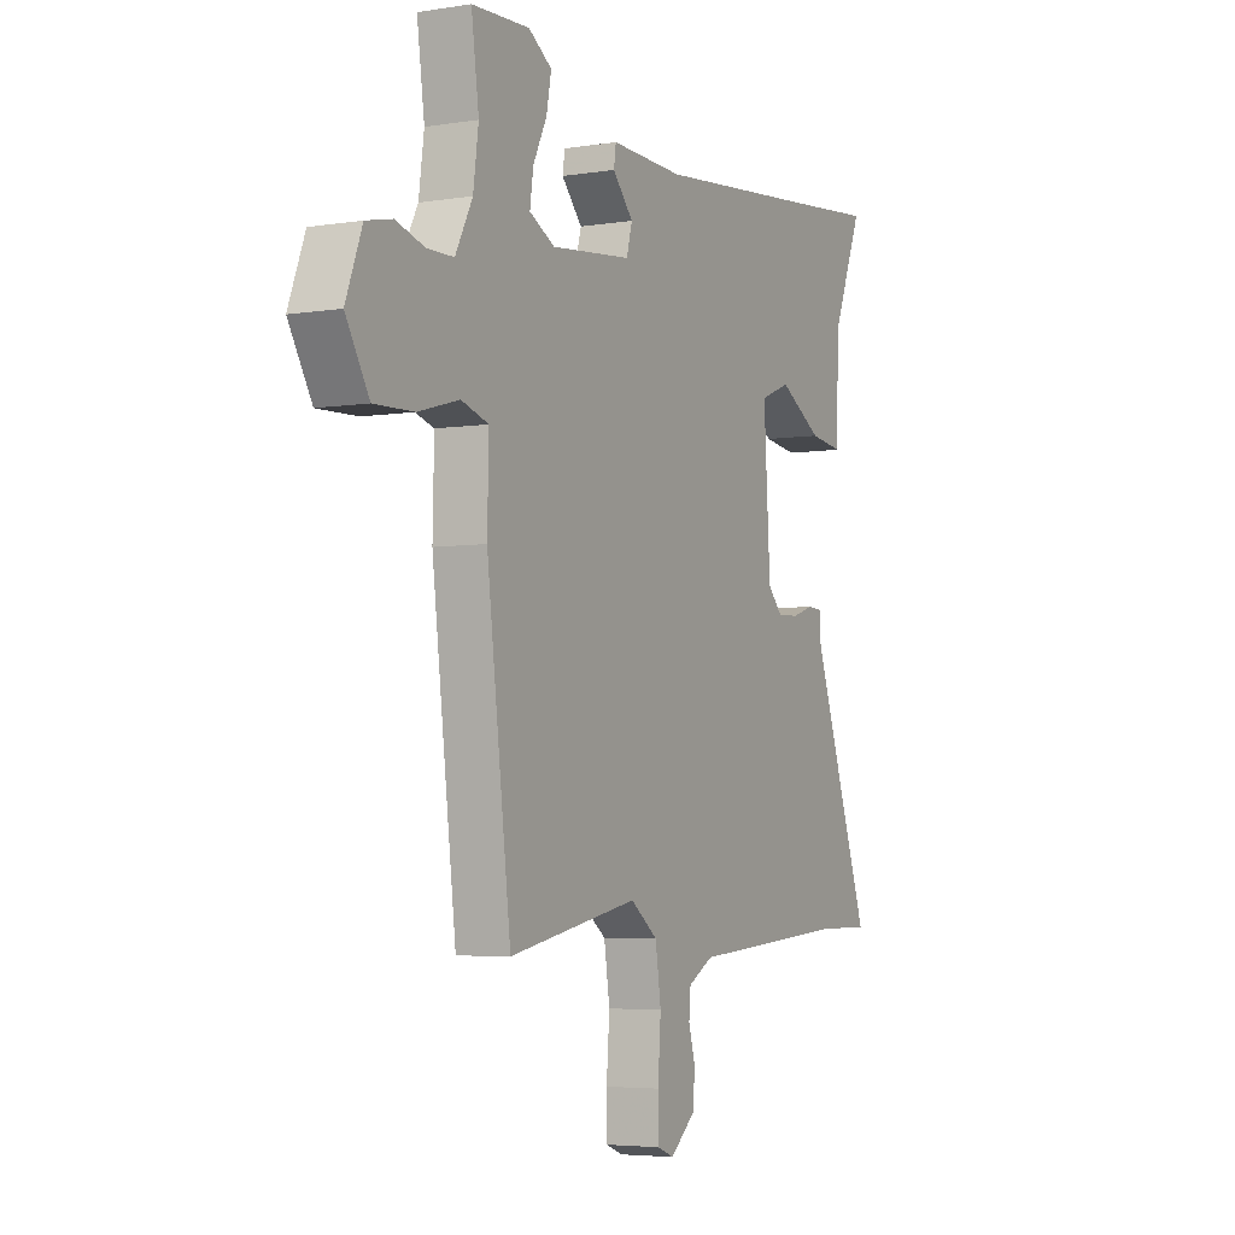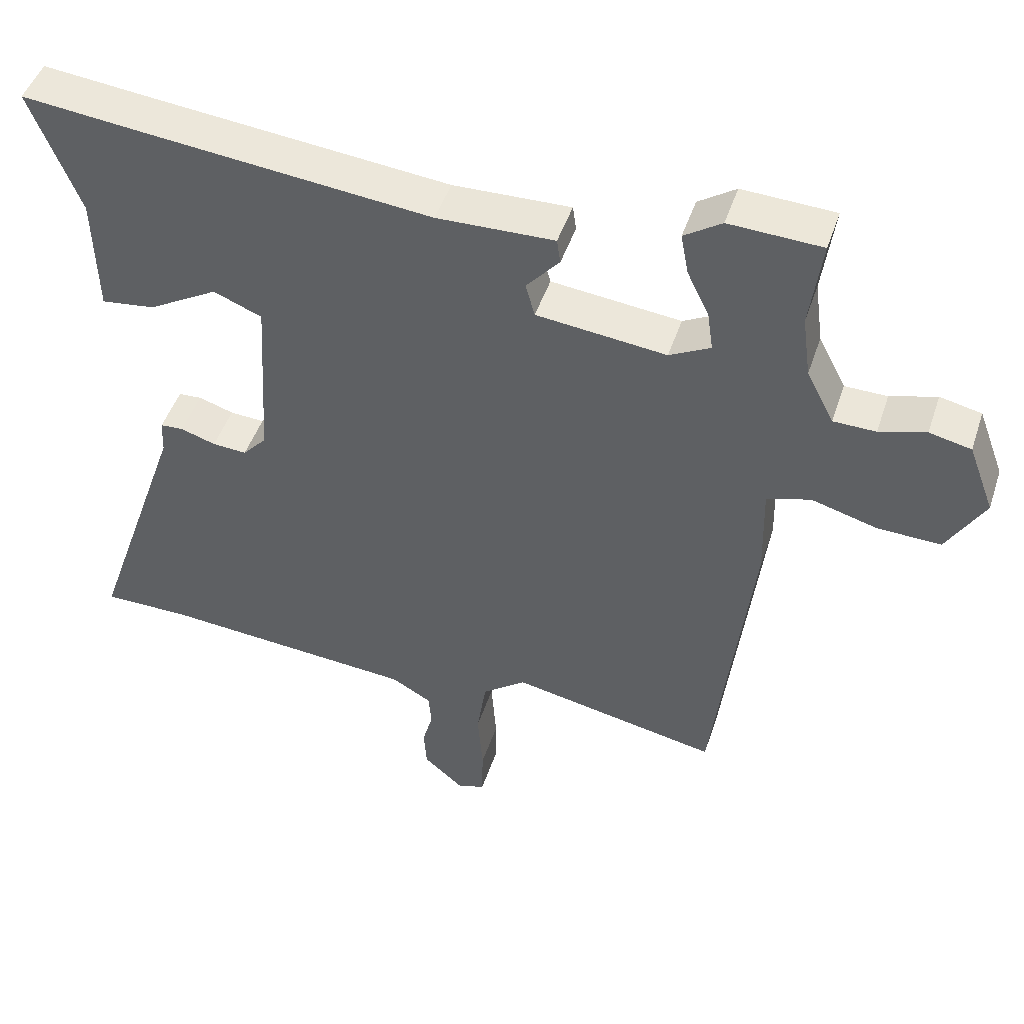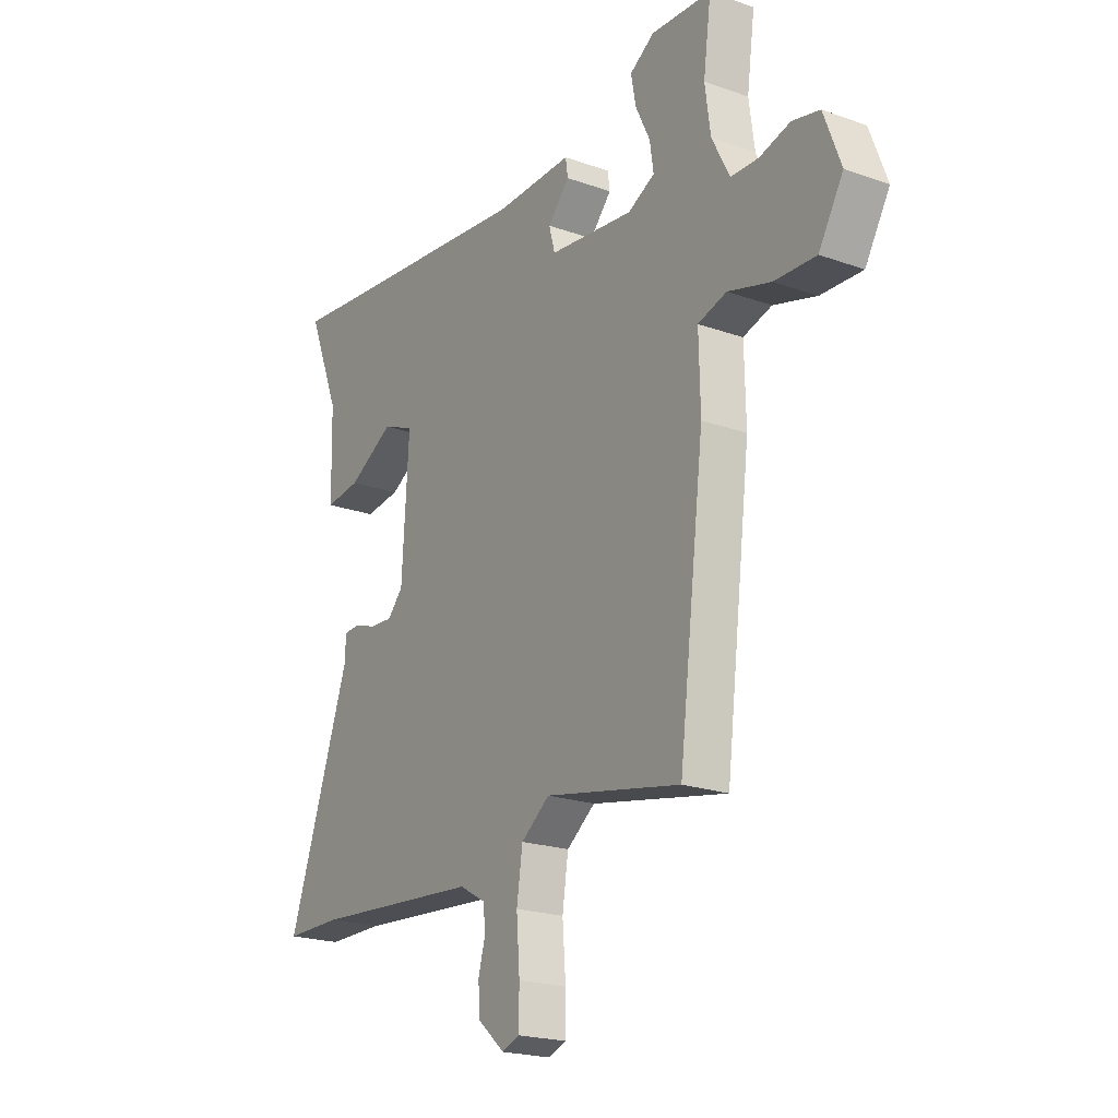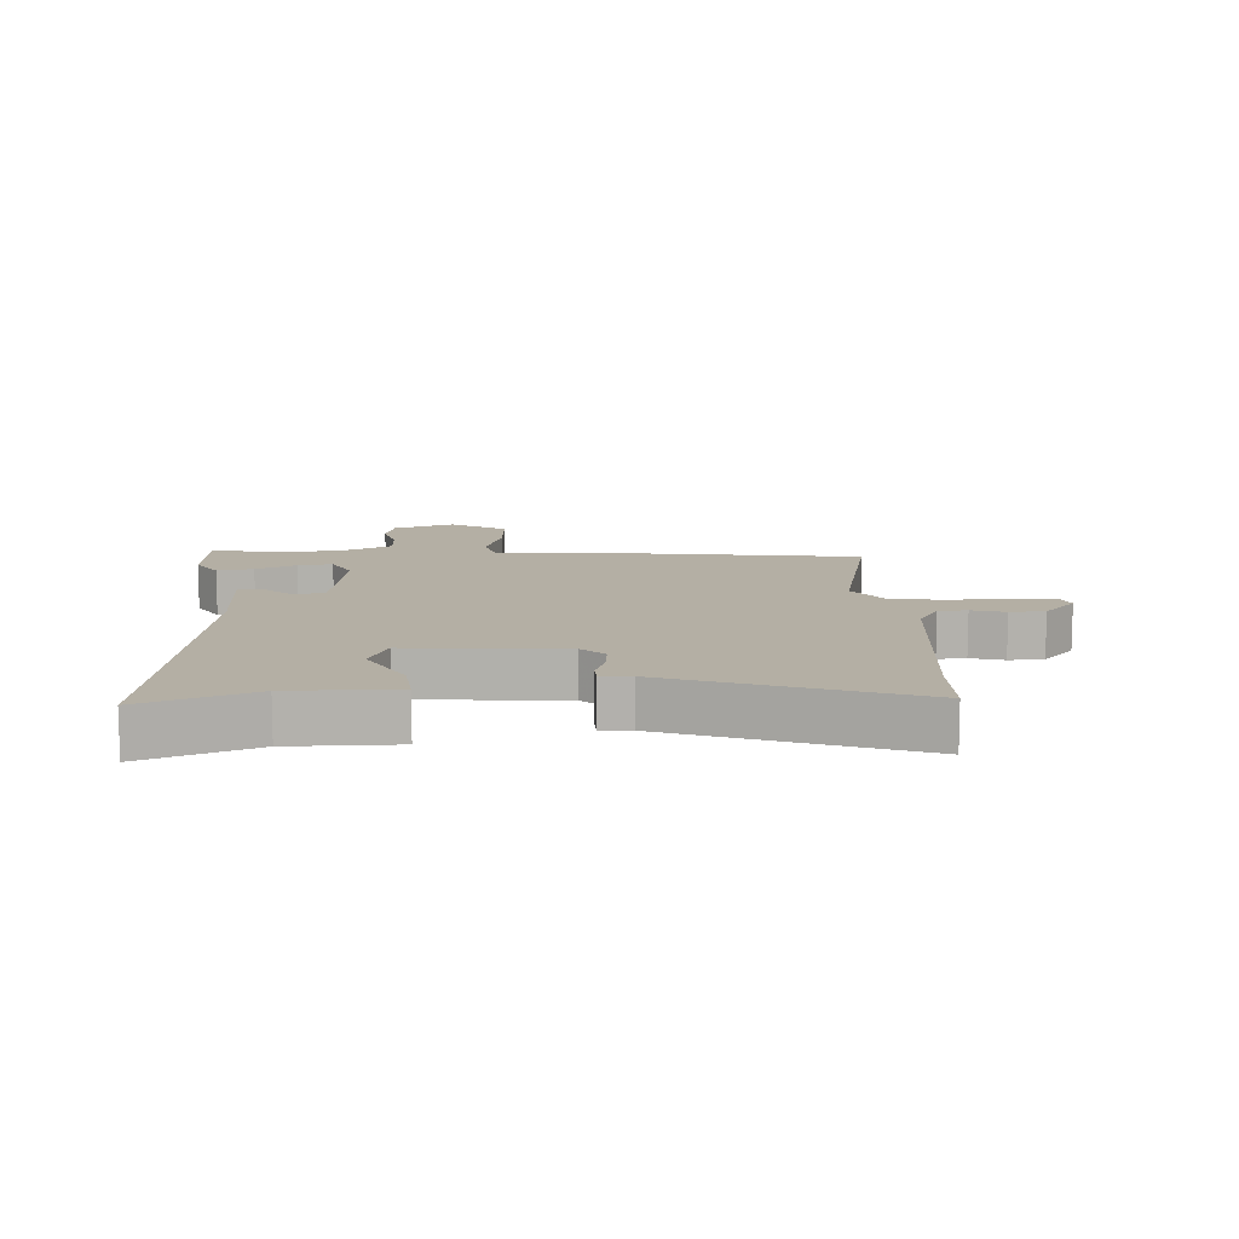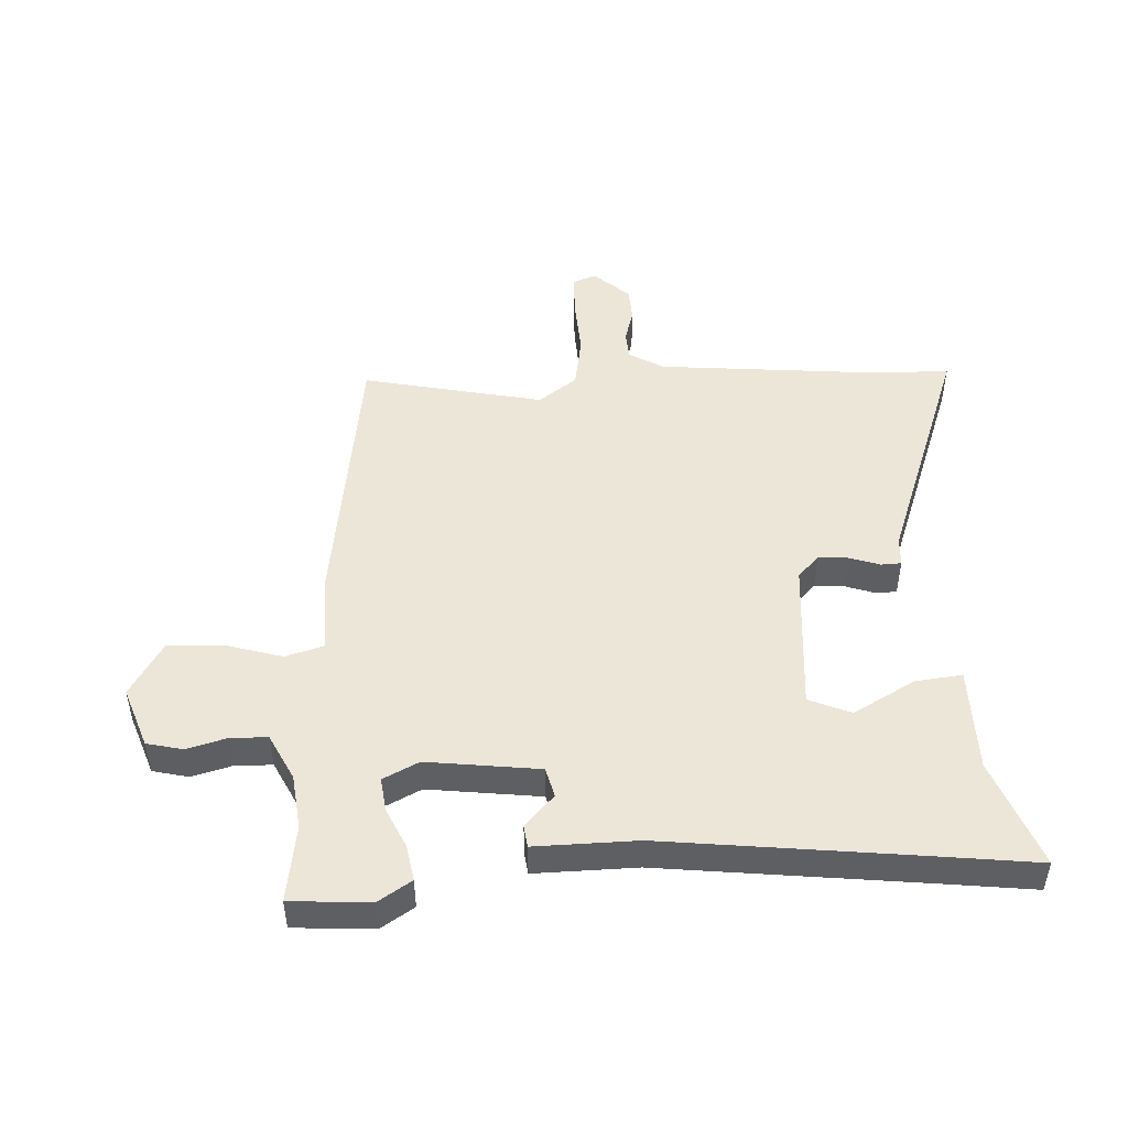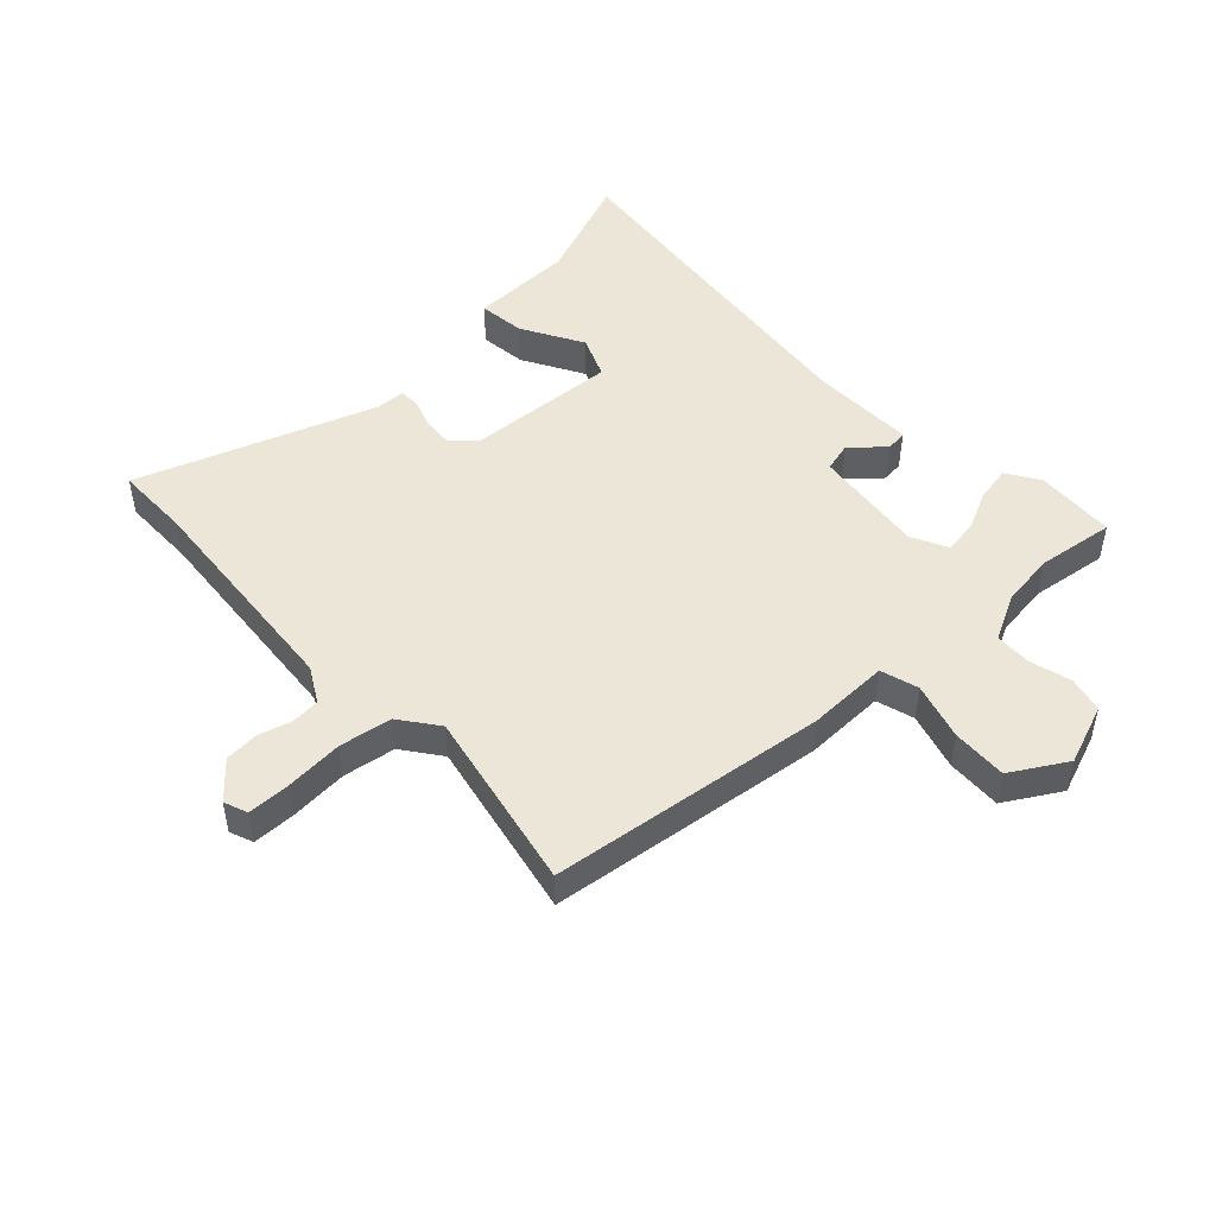
<metadata>
{"format":"obj","ext":"obj","renderer":"f3d","projection":"perspective","resolution":1024,"background":"white","views":[{"elev":-4.6,"azim":-62.7,"up":"+Z"},{"elev":46.8,"azim":-162.0,"up":"+Z"},{"elev":-21.0,"azim":-122.6,"up":"+Z"},{"elev":11.3,"azim":88.0,"up":"+Y"},{"elev":48.9,"azim":-2.0,"up":"+Y"},{"elev":48.9,"azim":-132.8,"up":"+Y"}]}
</metadata>
<code>
v 0.588 0.07 -0.5
v 0.465 0.07 -0.5
v 0.1 0.07 -0.528
v 0.043 0.07 -0.56
v 0.039 0.07 -0.606
v 0.054 0.07 -0.66
v 0.05 0.07 -0.716
v -0.008 0.07 -0.766
v -0.046 0.07 -0.751
v -0.047 0.07 -0.681
v -0.04 0.07 -0.587
v -0.053 0.07 -0.501
v -0.115 0.07 -0.454
v -0.411 0.07 -0.512
v -0.466 0.07 -0.06
v -0.463 0.07 0.073
v -0.525 0.07 0.092
v -0.618 0.07 0.066
v -0.708 0.07 0.063
v -0.761 0.07 0.153
v -0.724 0.07 0.251
v -0.665 0.07 0.264
v -0.599 0.07 0.245
v -0.539 0.07 0.246
v -0.5 0.07 0.321
v -0.488 0.07 0.409
v -0.505 0.07 0.535
v -0.374 0.07 0.541
v -0.321 0.07 0.506
v -0.332 0.07 0.448
v -0.363 0.07 0.384
v -0.371 0.07 0.329
v -0.313 0.07 0.299
v -0.129 0.07 0.319
v -0.116 0.07 0.367
v -0.163 0.07 0.42
v -0.158 0.07 0.455
v 0.009 0.07 0.45
v 0.417 0.07 0.491
v 0.589 0.07 0.509
v 0.519 0.07 0.334
v 0.515 0.07 0.164
v 0.438 0.07 0.174
v 0.339 0.07 0.231
v 0.27 0.07 0.203
v 0.285 0.07 -0.045
v 0.319 0.07 -0.082
v 0.368 0.07 -0.079
v 0.418 0.07 -0.063
v 0.451 0.07 -0.065
v 0.453 0.07 -0.113
v 0.588 0 -0.5
v 0.465 0 -0.5
v 0.1 0 -0.528
v 0.043 0 -0.56
v 0.039 0 -0.606
v 0.054 0 -0.66
v 0.05 0 -0.716
v -0.008 0 -0.766
v -0.046 0 -0.751
v -0.047 0 -0.681
v -0.04 0 -0.587
v -0.053 0 -0.501
v -0.115 0 -0.454
v -0.411 0 -0.512
v -0.466 0 -0.06
v -0.463 0 0.073
v -0.525 0 0.092
v -0.618 0 0.066
v -0.708 0 0.063
v -0.761 0 0.153
v -0.724 0 0.251
v -0.665 0 0.264
v -0.599 0 0.245
v -0.539 0 0.246
v -0.5 0 0.321
v -0.488 0 0.409
v -0.505 0 0.535
v -0.374 0 0.541
v -0.321 0 0.506
v -0.332 0 0.448
v -0.363 0 0.384
v -0.371 0 0.329
v -0.313 0 0.299
v -0.129 0 0.319
v -0.116 0 0.367
v -0.163 0 0.42
v -0.158 0 0.455
v 0.009 0 0.45
v 0.417 0 0.491
v 0.589 0 0.509
v 0.519 0 0.334
v 0.515 0 0.164
v 0.438 0 0.174
v 0.339 0 0.231
v 0.27 0 0.203
v 0.285 0 -0.045
v 0.319 0 -0.082
v 0.368 0 -0.079
v 0.418 0 -0.063
v 0.451 0 -0.065
v 0.453 0 -0.113
f 48 49 50 51
f 47 48 51 1
f 46 47 1 2
f 41 42 43 44
f 39 40 41 44
f 38 39 44 45
f 35 36 37 38
f 34 35 38 45
f 33 34 45 46
f 28 29 30 31
f 26 27 28 31
f 25 26 31 32
f 24 25 32 33
f 20 21 22 23
f 20 23 24
f 17 18 19 20
f 17 20 24 33
f 13 14 15 16
f 12 13 16
f 8 9 10 11
f 8 11 12
f 5 6 7 8
f 4 5 8 12
f 3 4 12 16
f 46 2 3 16
f 16 17 33 46
f 102 101 100 99
f 52 102 99 98
f 53 52 98 97
f 95 94 93 92
f 95 92 91 90
f 96 95 90 89
f 89 88 87 86
f 96 89 86 85
f 97 96 85 84
f 82 81 80 79
f 82 79 78 77
f 83 82 77 76
f 84 83 76 75
f 74 73 72 71
f 75 74 71
f 71 70 69 68
f 84 75 71 68
f 67 66 65 64
f 67 64 63
f 62 61 60 59
f 63 62 59
f 59 58 57 56
f 63 59 56 55
f 67 63 55 54
f 67 54 53 97
f 97 84 68 67
f 1 52 53 2
f 2 53 54 3
f 3 54 55 4
f 4 55 56 5
f 5 56 57 6
f 6 57 58 7
f 7 58 59 8
f 8 59 60 9
f 9 60 61 10
f 10 61 62 11
f 11 62 63 12
f 12 63 64 13
f 13 64 65 14
f 14 65 66 15
f 15 66 67 16
f 16 67 68 17
f 17 68 69 18
f 18 69 70 19
f 19 70 71 20
f 20 71 72 21
f 21 72 73 22
f 22 73 74 23
f 23 74 75 24
f 24 75 76 25
f 25 76 77 26
f 26 77 78 27
f 27 78 79 28
f 28 79 80 29
f 29 80 81 30
f 30 81 82 31
f 31 82 83 32
f 32 83 84 33
f 33 84 85 34
f 34 85 86 35
f 35 86 87 36
f 36 87 88 37
f 37 88 89 38
f 38 89 90 39
f 39 90 91 40
f 40 91 92 41
f 41 92 93 42
f 42 93 94 43
f 43 94 95 44
f 44 95 96 45
f 45 96 97 46
f 46 97 98 47
f 47 98 99 48
f 48 99 100 49
f 49 100 101 50
f 50 101 102 51
f 51 102 52 1

</code>
